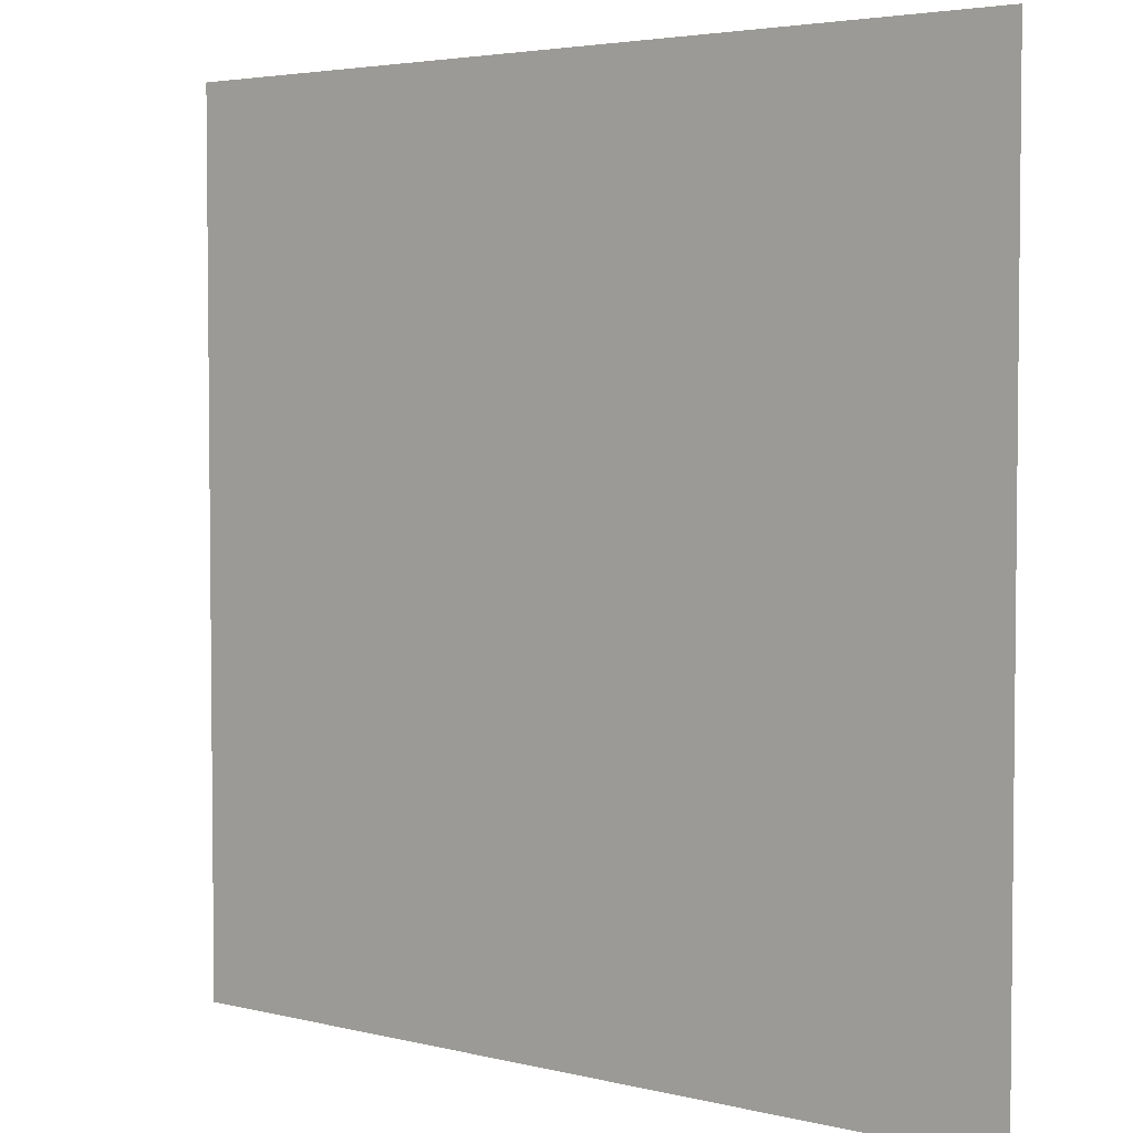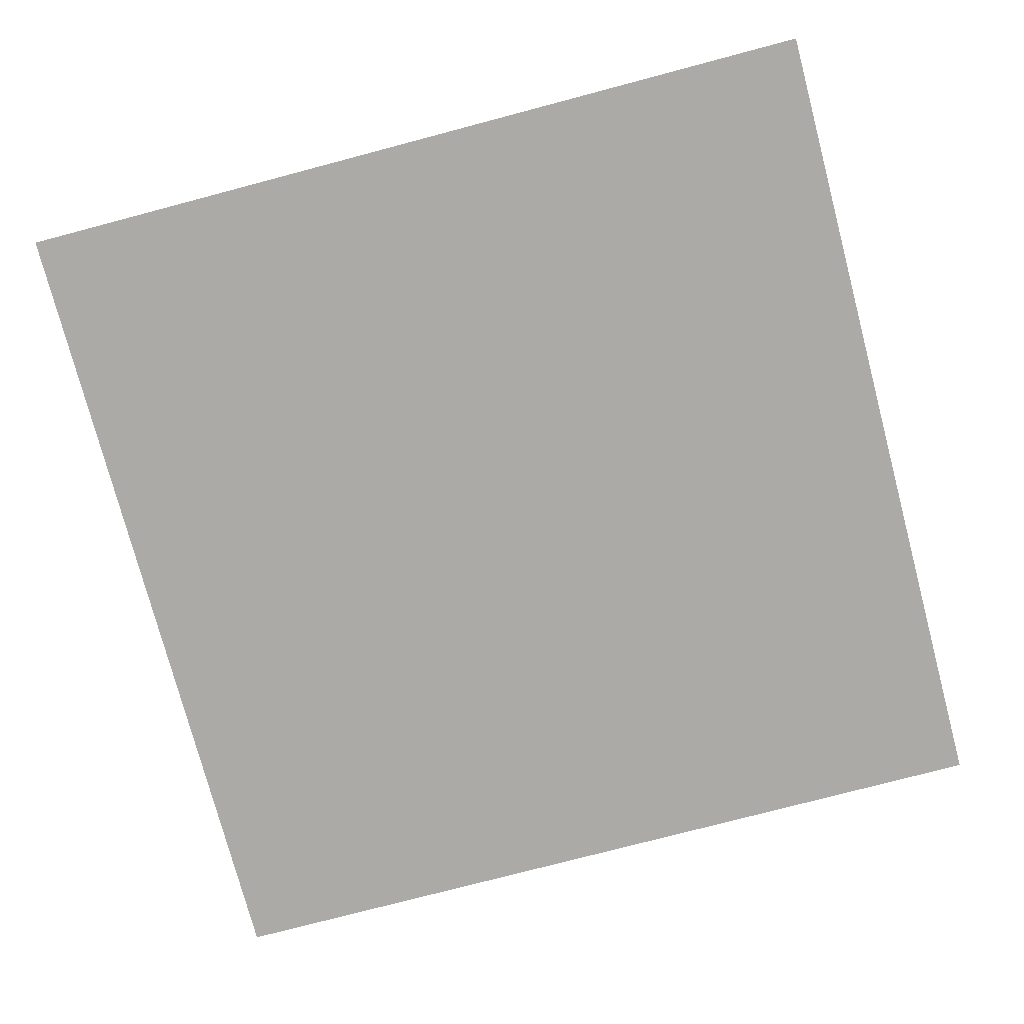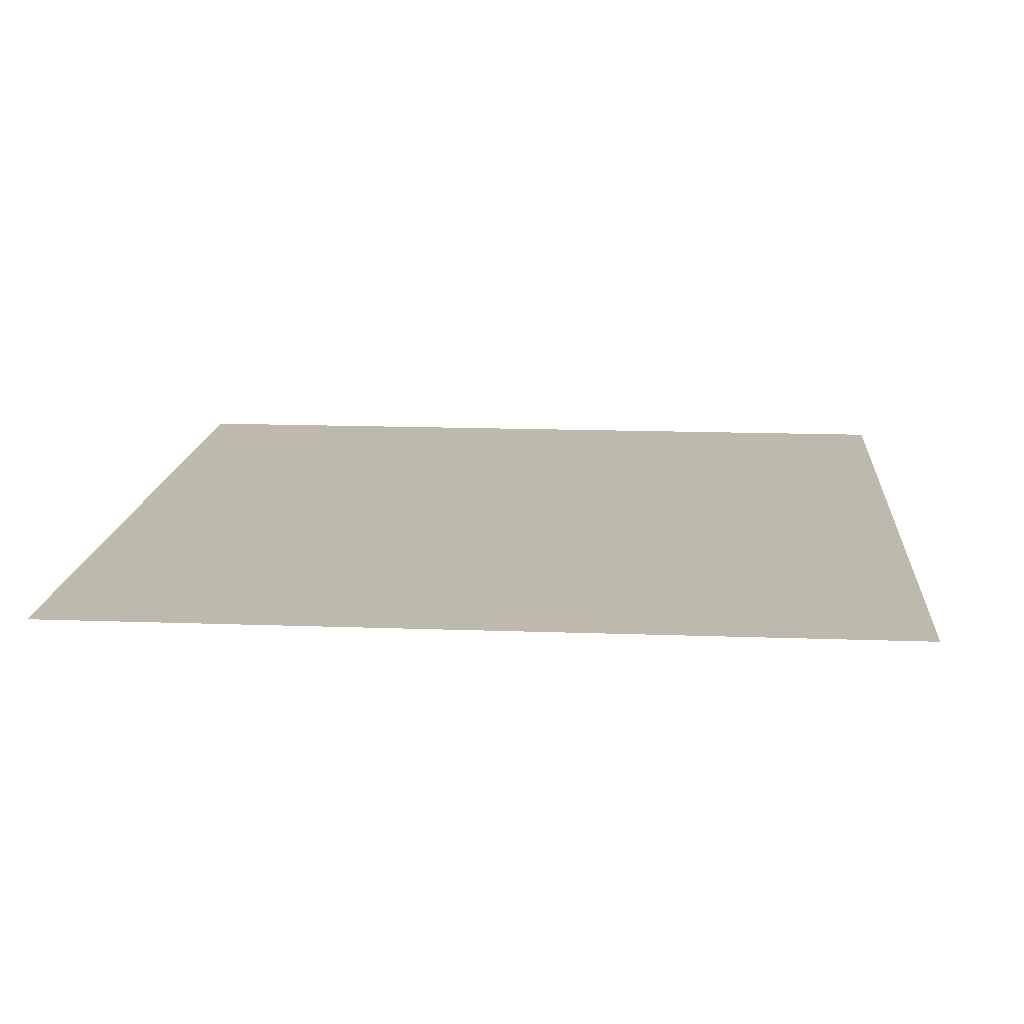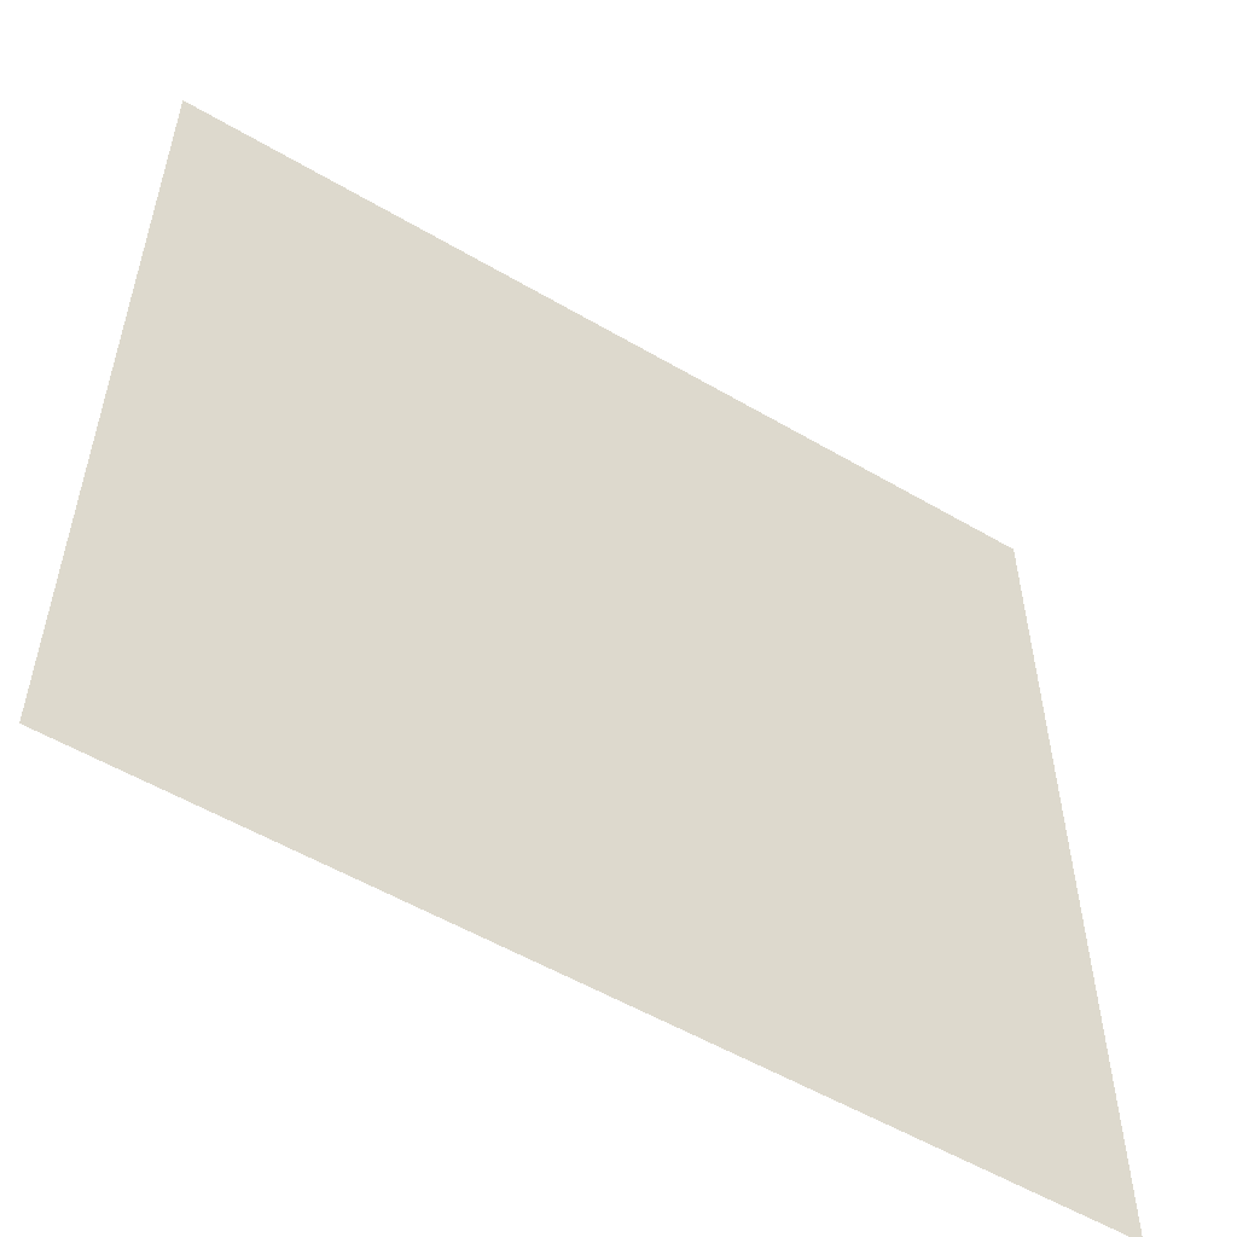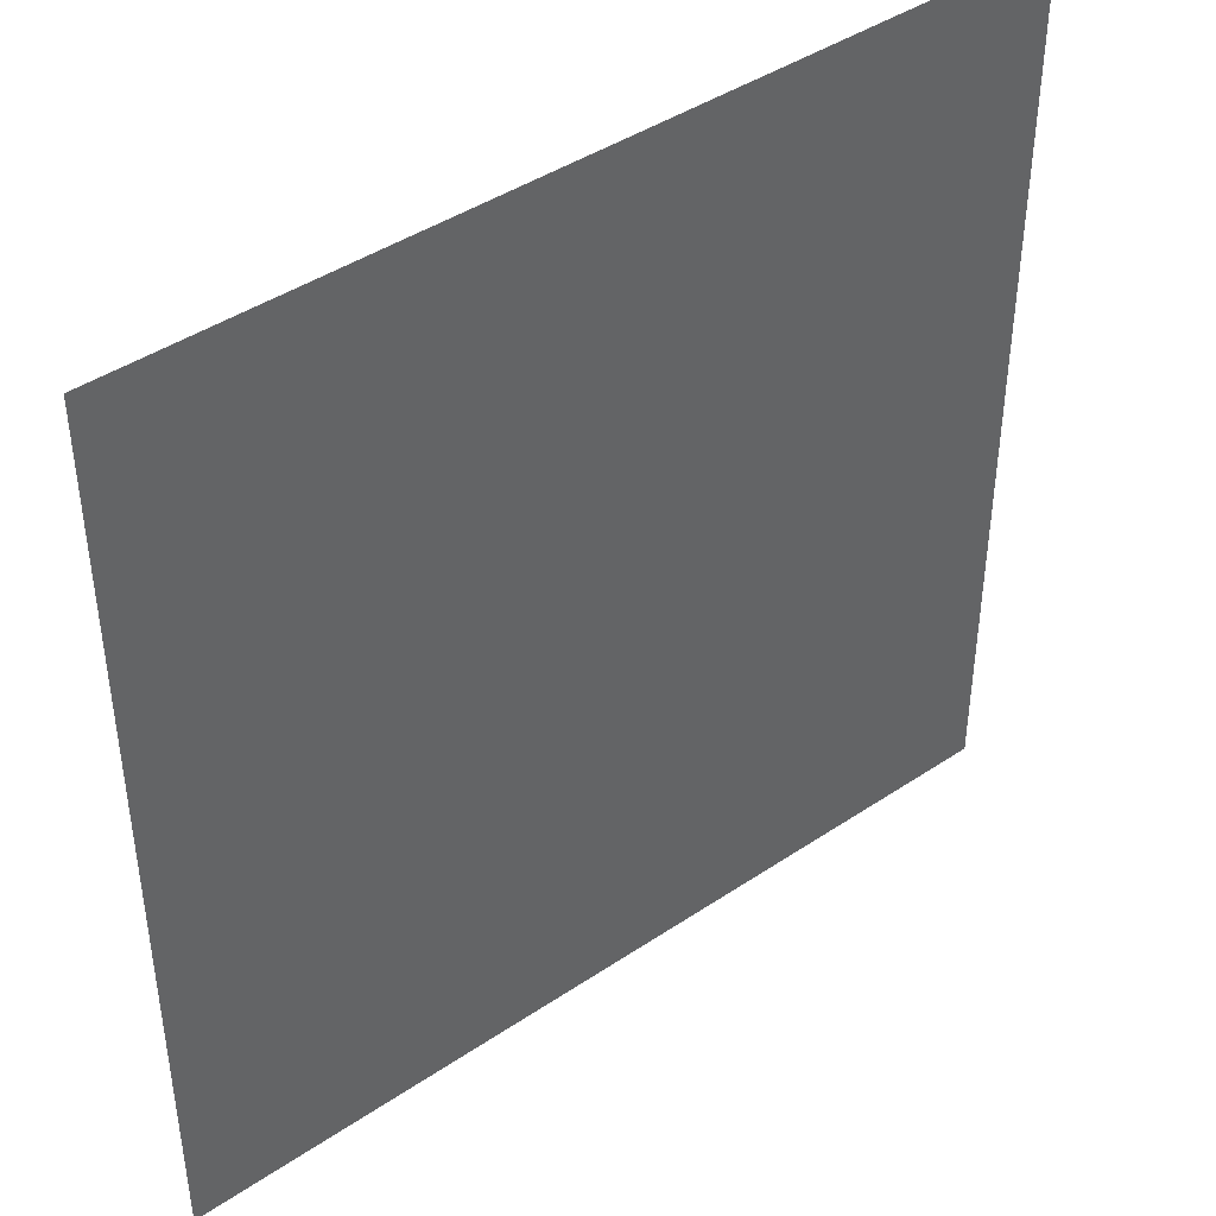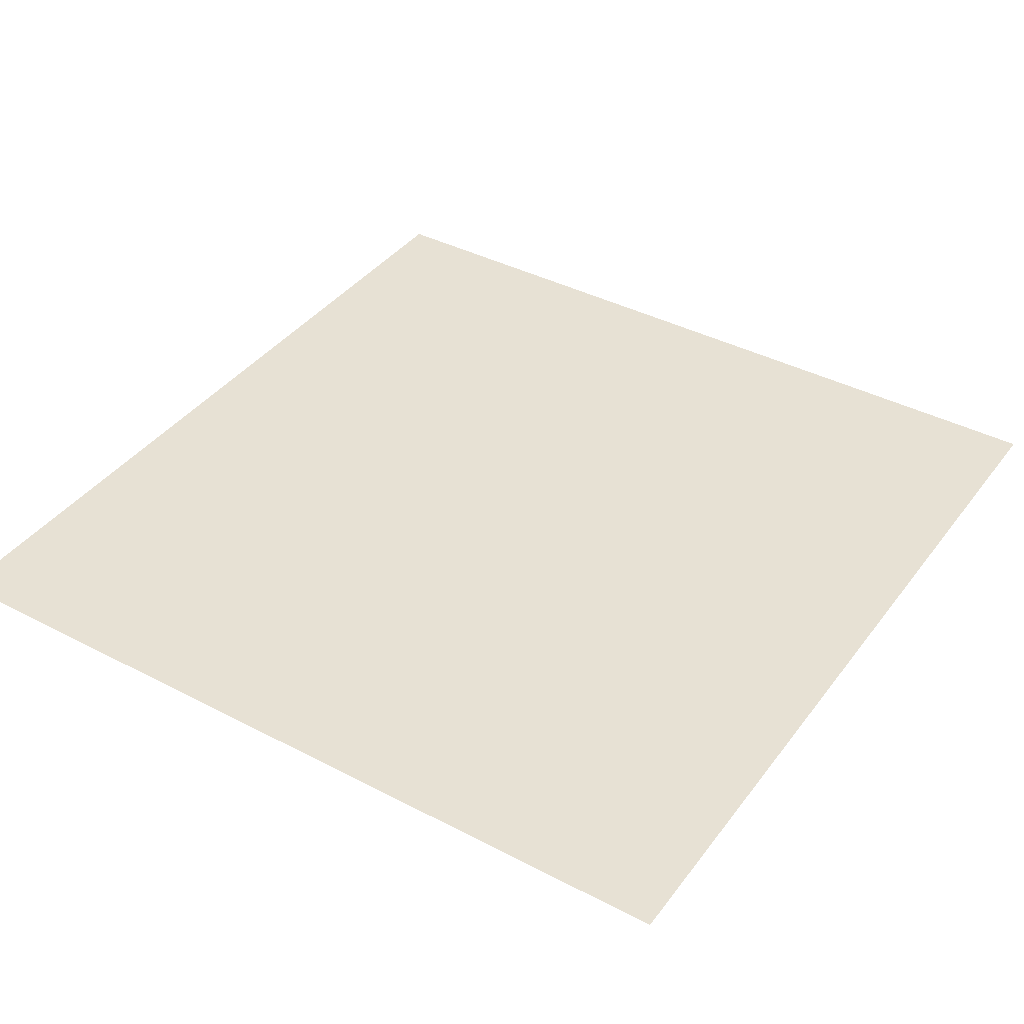
<metadata>
{"format":"obj","ext":"obj","renderer":"f3d","projection":"perspective","resolution":1024,"background":"white","views":[{"elev":3.8,"azim":39.3,"up":"+Y"},{"elev":-76.1,"azim":104.8,"up":"+Z"},{"elev":15.0,"azim":4.5,"up":"+Z"},{"elev":-54.6,"azim":148.1,"up":"+Y"},{"elev":42.9,"azim":-38.6,"up":"+Y"},{"elev":39.5,"azim":33.0,"up":"+Z"}]}
</metadata>
<code>
v -3.04 -1.76 0
v -3.2 -1.76 0
v -3.2 -1.6 0
v -3.04 -1.6 0
v -3.2 -1.76 0
v -3.36 -1.76 0
v -3.36 -1.6 0
v -3.2 -1.6 0
v -3.36 -1.76 0
v -3.52 -1.76 0
v -3.52 -1.6 0
v -3.36 -1.6 0
v -3.52 -1.76 0
v -3.68 -1.76 0
v -3.68 -1.6 0
v -3.52 -1.6 0
v -3.04 -1.92 0
v -3.2 -1.92 0
v -3.2 -1.76 0
v -3.04 -1.76 0
v -3.2 -1.92 0
v -3.36 -1.92 0
v -3.36 -1.76 0
v -3.2 -1.76 0
v -3.36 -1.92 0
v -3.52 -1.92 0
v -3.52 -1.76 0
v -3.36 -1.76 0
v -3.52 -1.92 0
v -3.68 -1.92 0
v -3.68 -1.76 0
v -3.52 -1.76 0
v -3.04 -2.08 0
v -3.2 -2.08 0
v -3.2 -1.92 0
v -3.04 -1.92 0
v -3.2 -2.08 0
v -3.36 -2.08 0
v -3.36 -1.92 0
v -3.2 -1.92 0
v -3.36 -2.08 0
v -3.52 -2.08 0
v -3.52 -1.92 0
v -3.36 -1.92 0
v -3.52 -2.08 0
v -3.68 -2.08 0
v -3.68 -1.92 0
v -3.52 -1.92 0
v -3.04 -2.24 0
v -3.2 -2.24 0
v -3.2 -2.08 0
v -3.04 -2.08 0
v -3.2 -2.24 0
v -3.36 -2.24 0
v -3.36 -2.08 0
v -3.2 -2.08 0
v -3.36 -2.24 0
v -3.52 -2.24 0
v -3.52 -2.08 0
v -3.36 -2.08 0
v -3.52 -2.24 0
v -3.68 -2.24 0
v -3.68 -2.08 0
v -3.52 -2.08 0
g demo_map_mesh_0017
f 1 2 3 4
f 5 6 7 8
f 9 10 11 12
f 13 14 15 16
f 17 18 19 20
f 21 22 23 24
f 25 26 27 28
f 29 30 31 32
f 33 34 35 36
f 37 38 39 40
f 41 42 43 44
f 45 46 47 48
f 49 50 51 52
f 53 54 55 56
f 57 58 59 60
f 61 62 63 64

</code>
